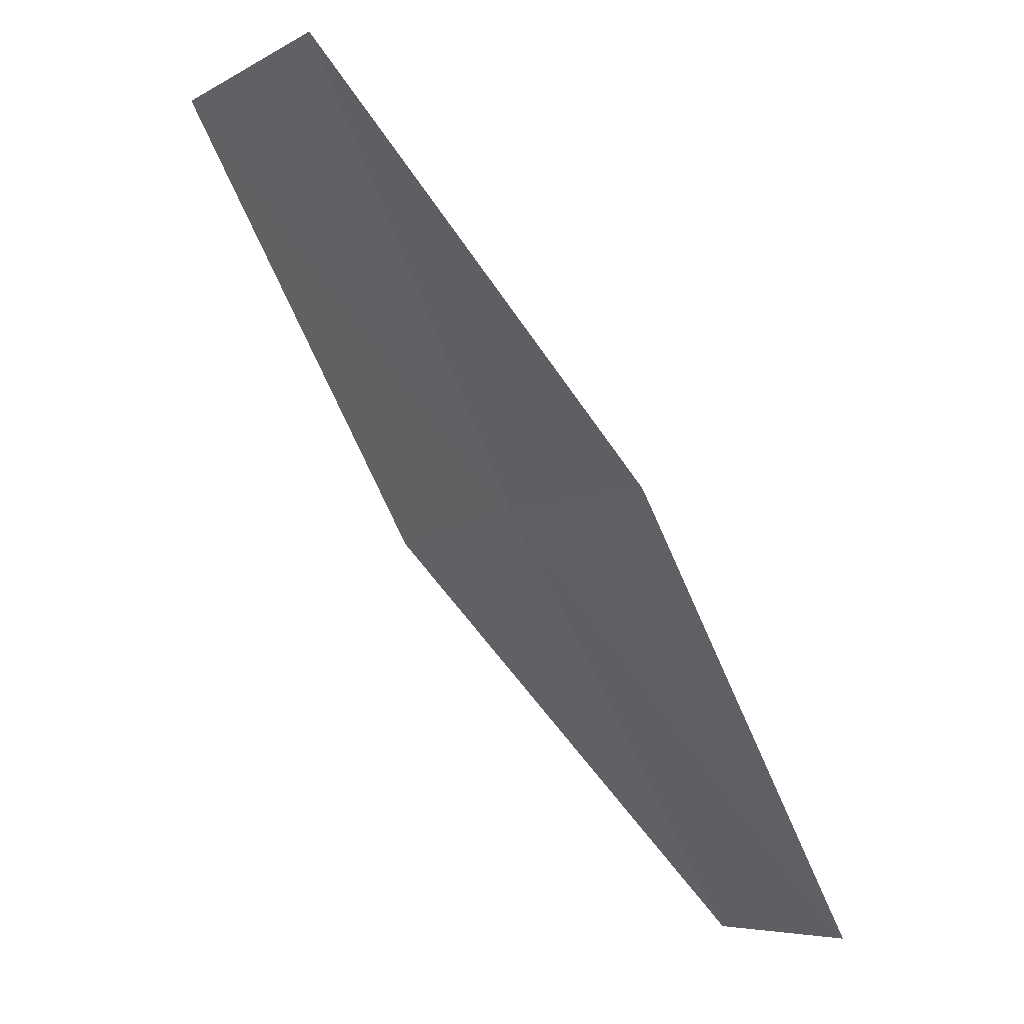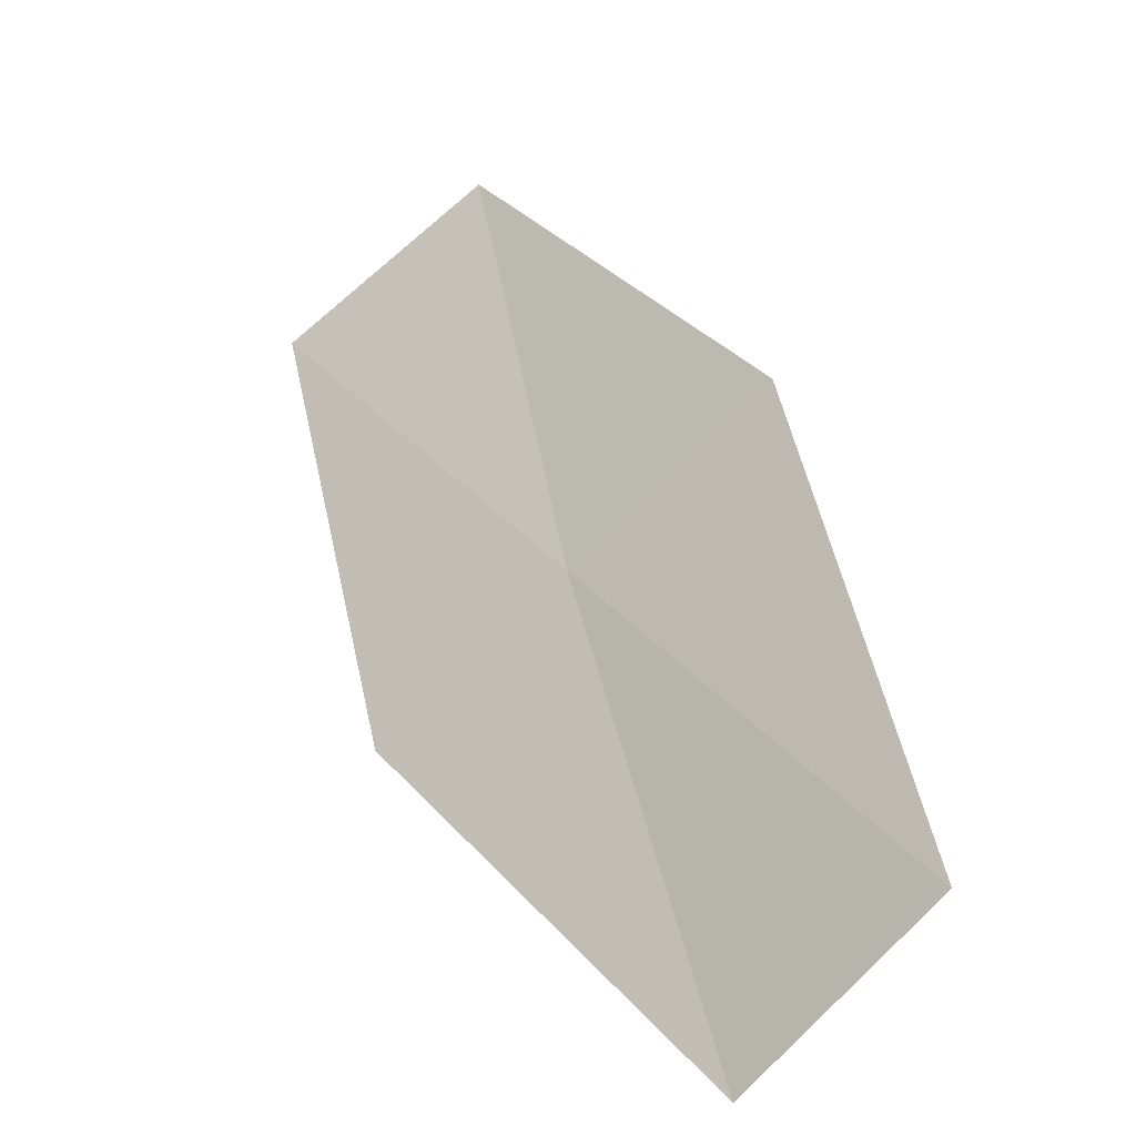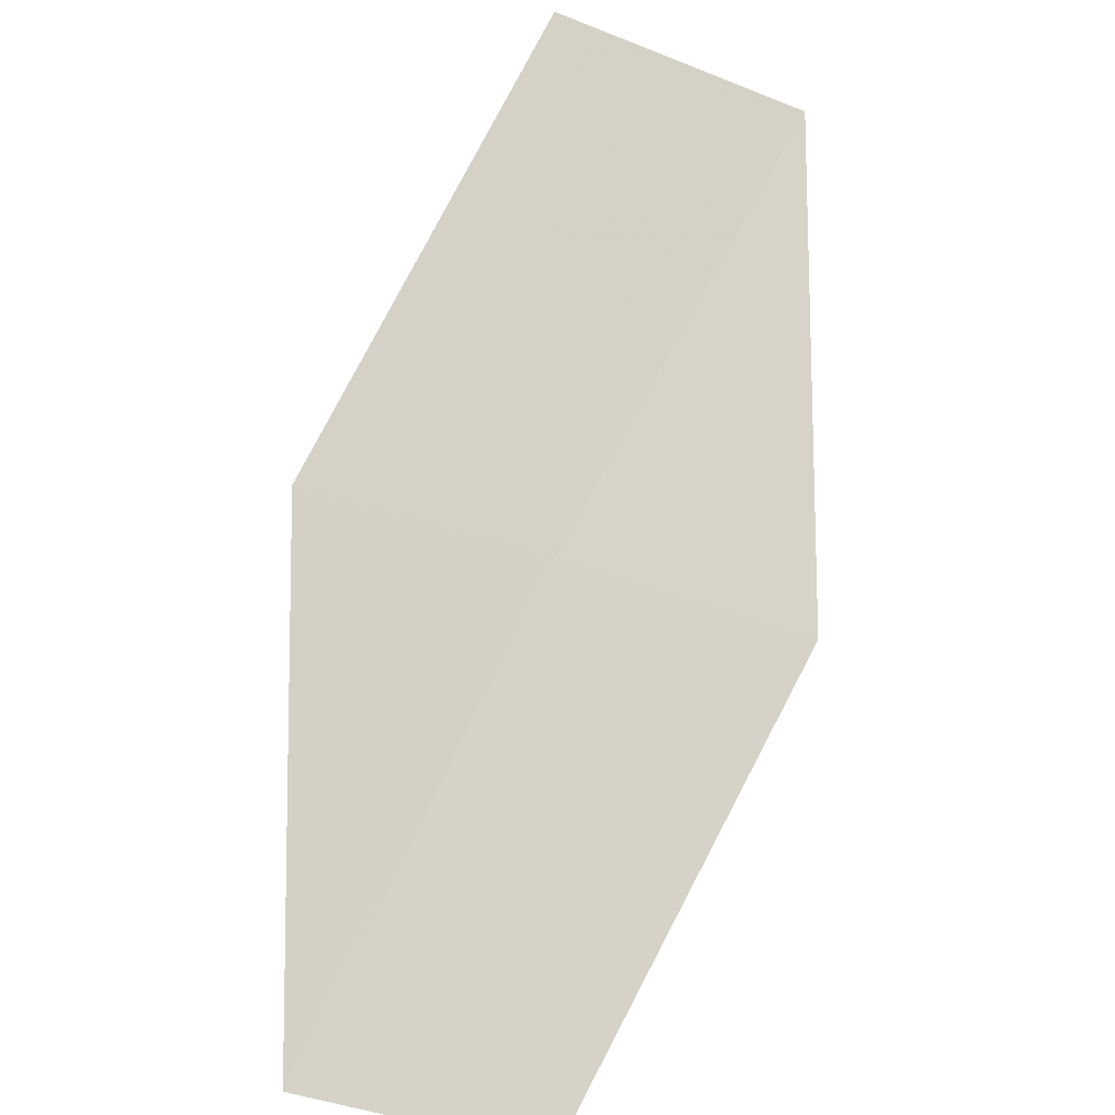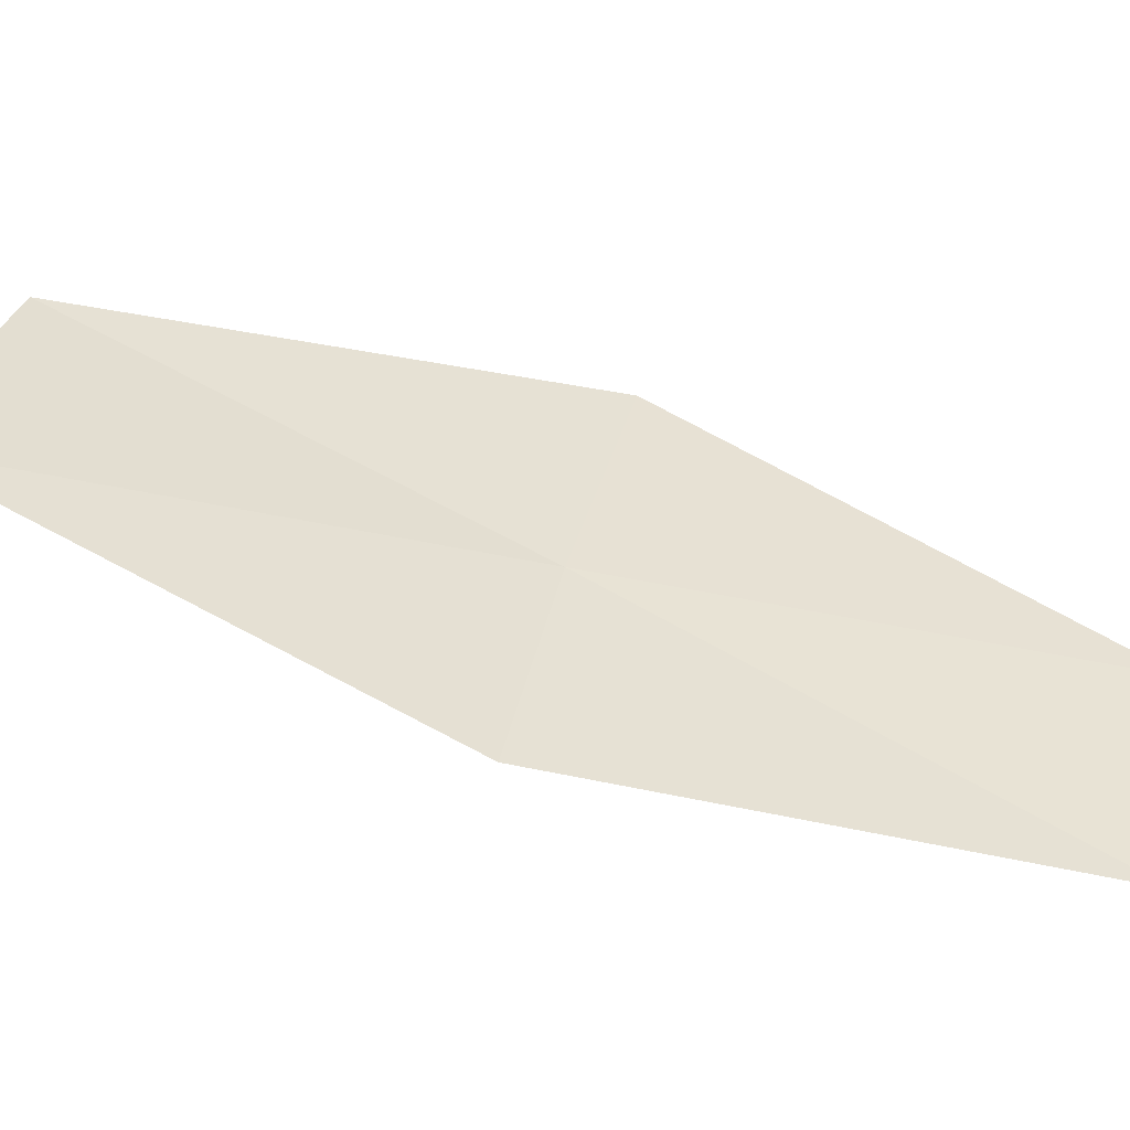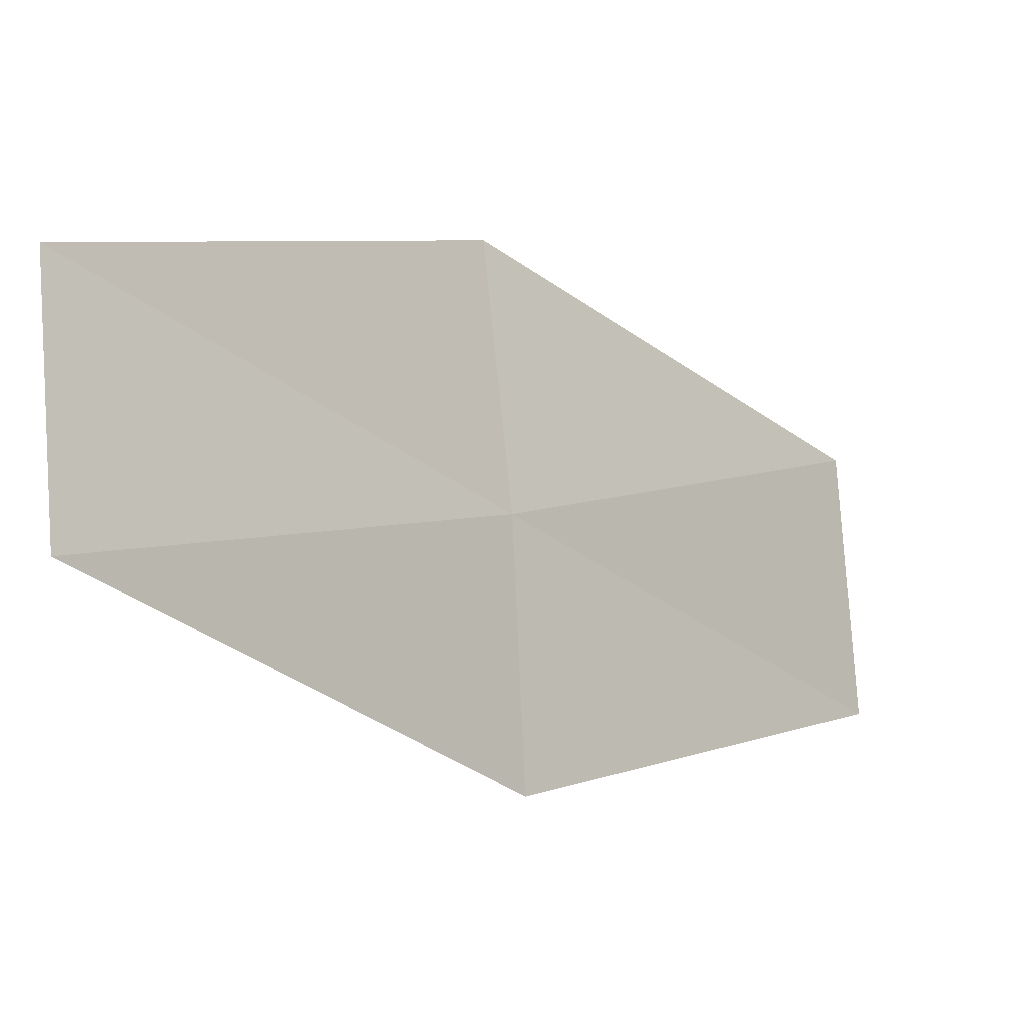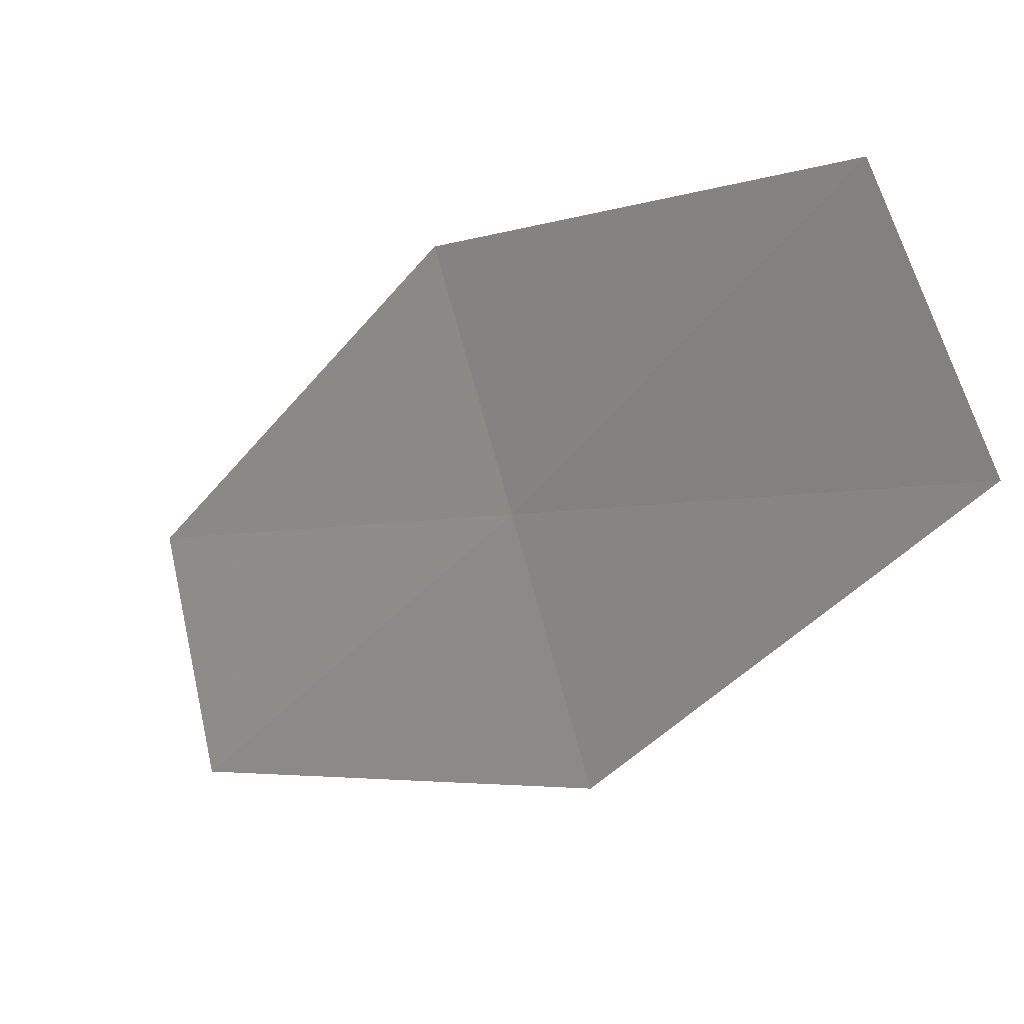
<metadata>
{"format":"obj","ext":"obj","renderer":"f3d","projection":"perspective","resolution":1024,"background":"white","views":[{"elev":-15.1,"azim":-12.4,"up":"+Y"},{"elev":-79.6,"azim":-29.9,"up":"+Y"},{"elev":-49.5,"azim":-89.9,"up":"+Y"},{"elev":-42.4,"azim":-66.0,"up":"+Z"},{"elev":-30.4,"azim":80.1,"up":"+Z"},{"elev":-3.6,"azim":177.2,"up":"+Z"}]}
</metadata>
<code>
v 0.4178 12.97 25.51
v -2.026 16.78 27.94
v -2.922 17.12 25.51
v -0.2512 13.2 23.12
v 3.283 9.124 23.12
v 3.757 8.818 25.51
v 1.095 12.59 27.94
f 1 3 2
f 1 4 3
f 1 5 4
f 1 6 5
f 1 2 7
f 1 7 6

</code>
